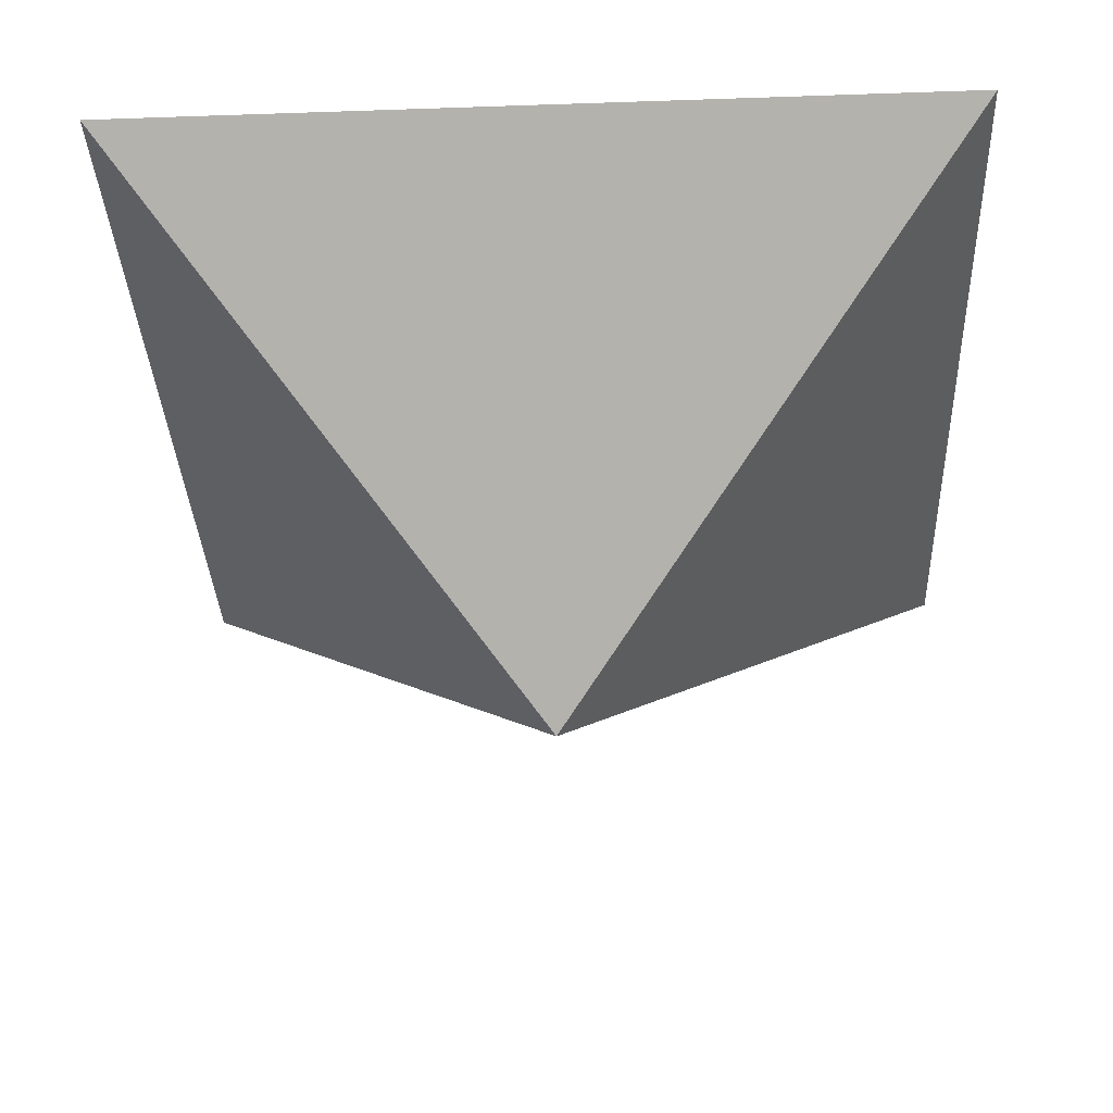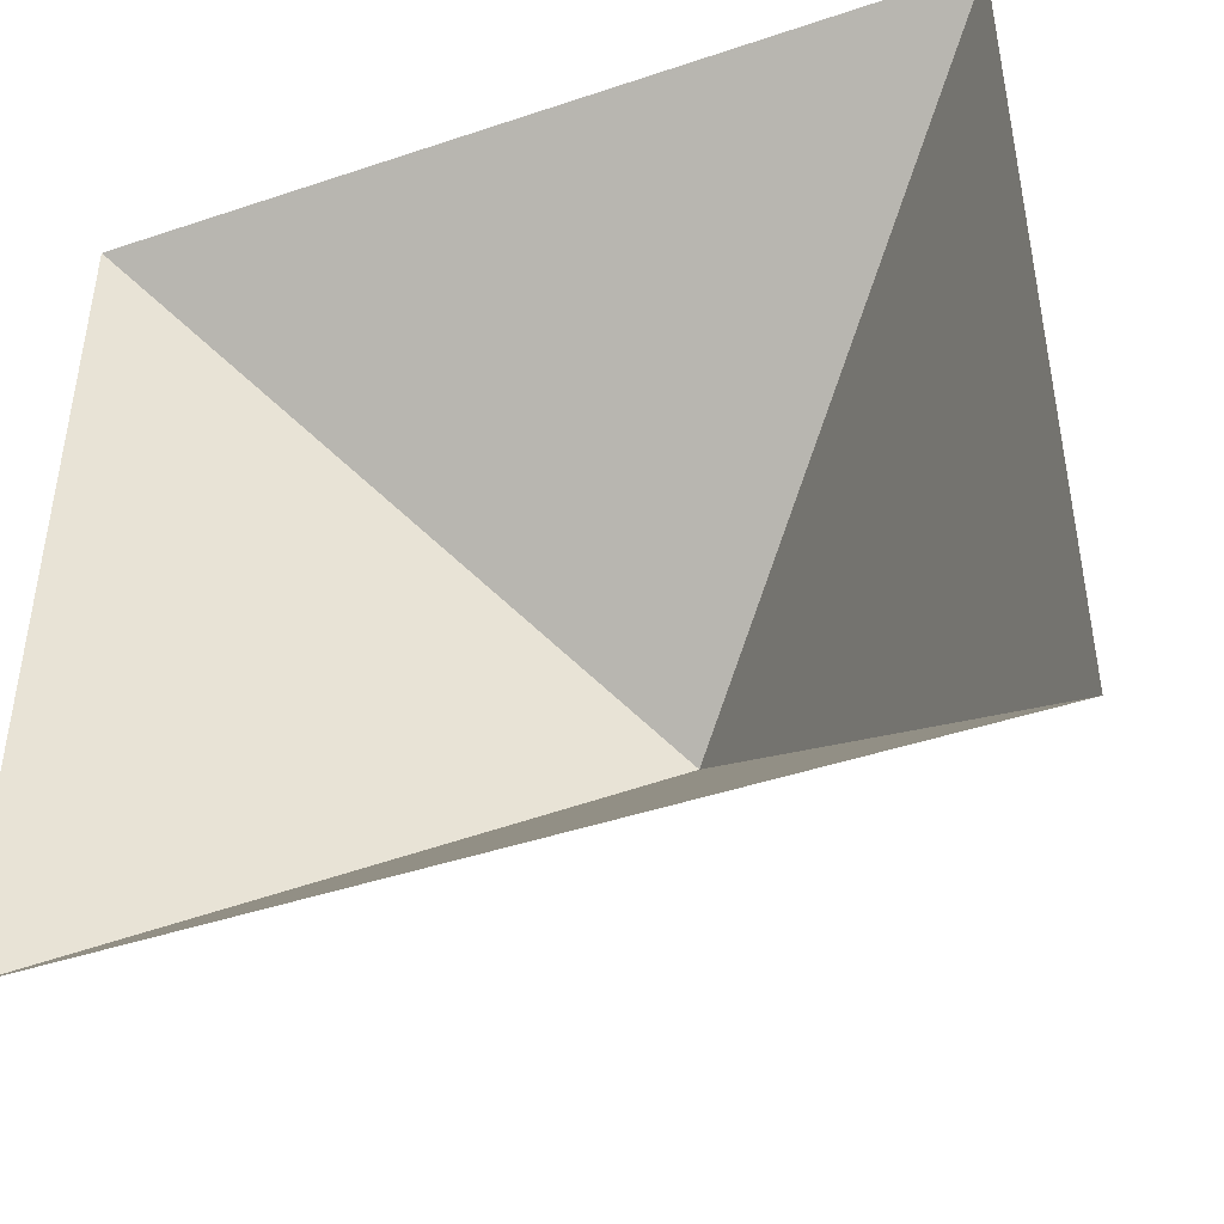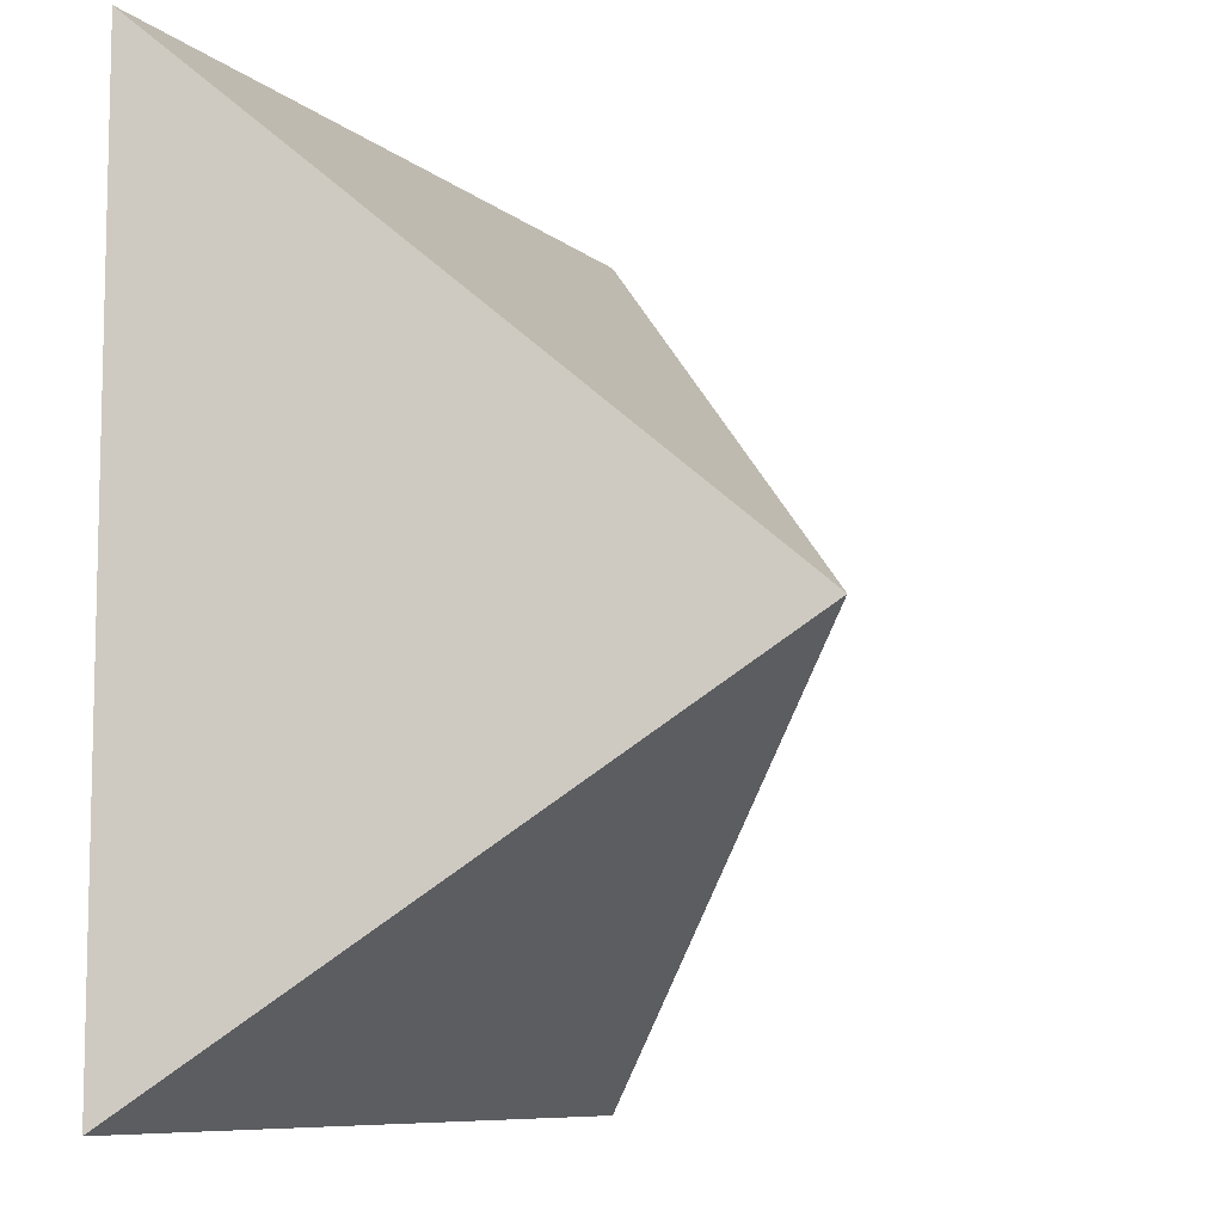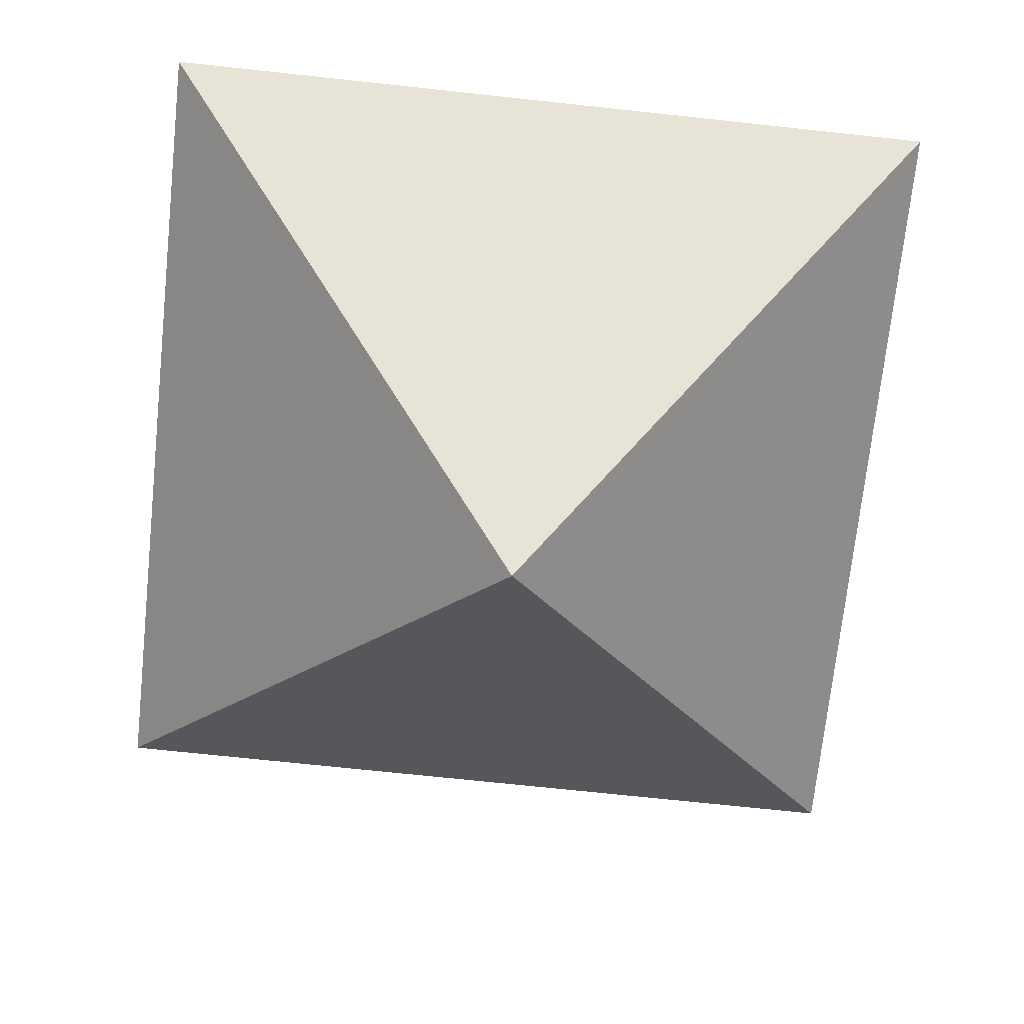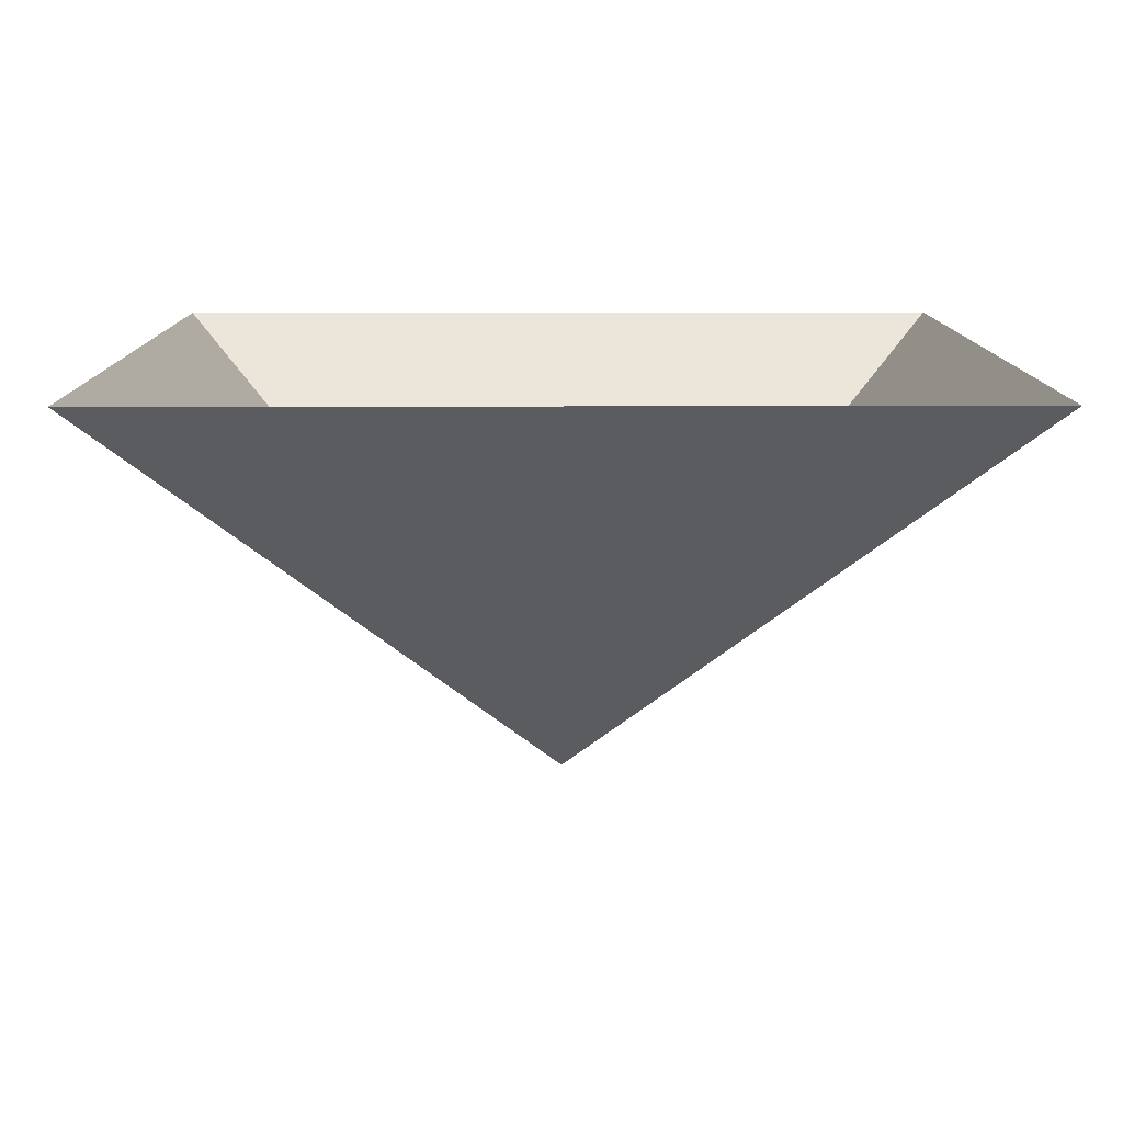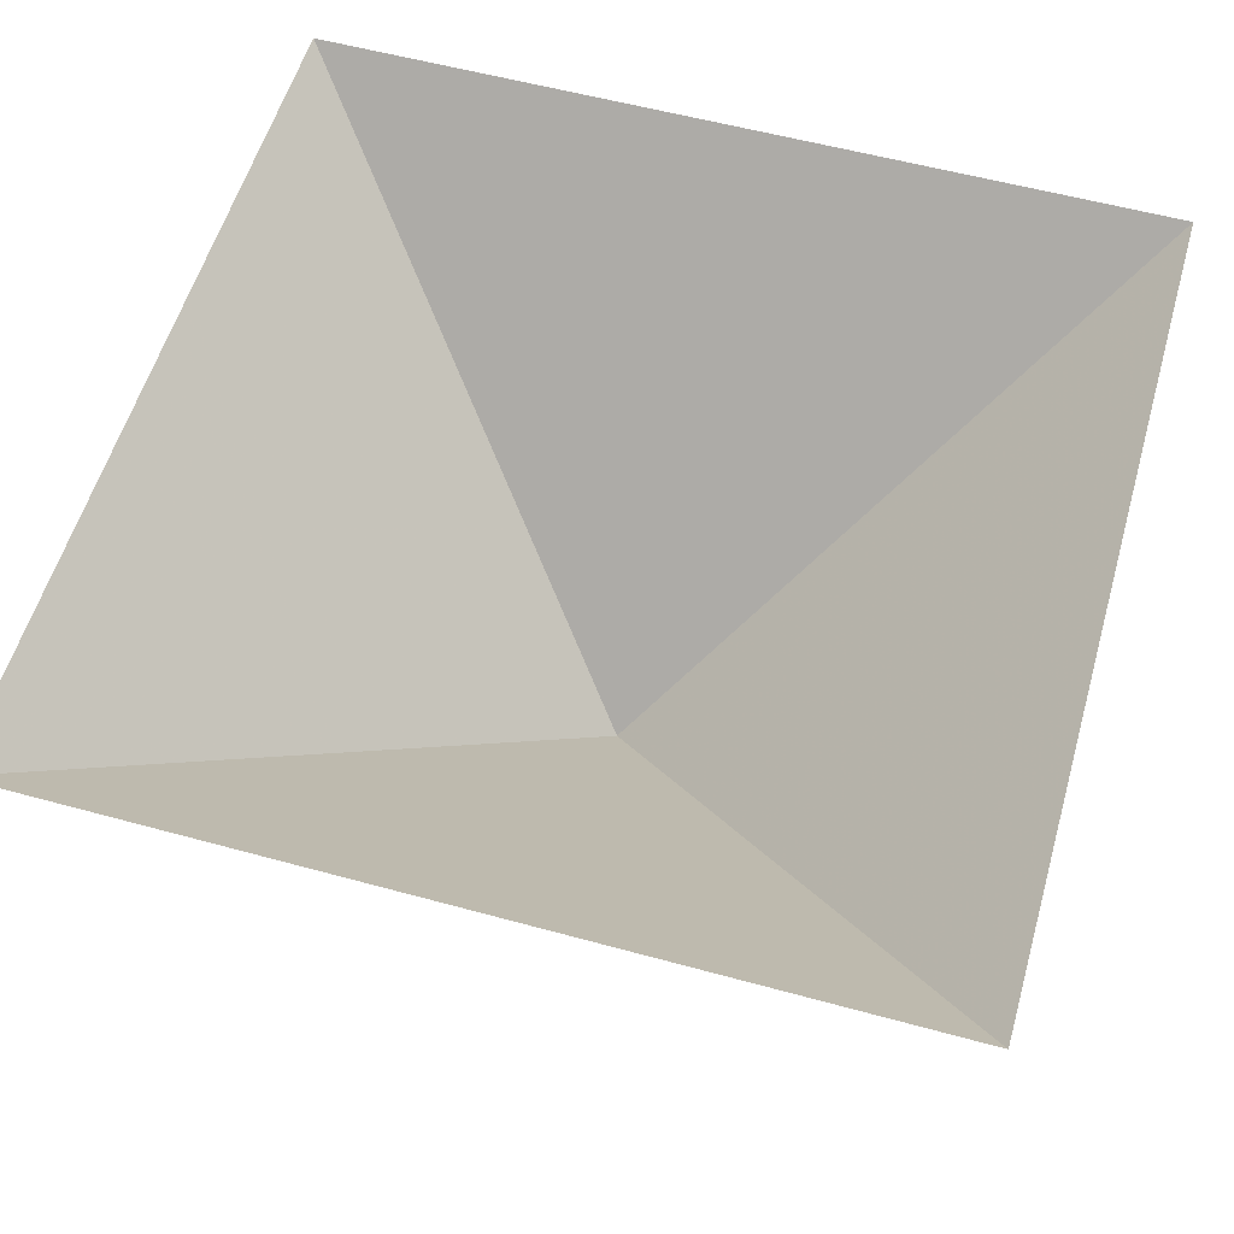
<metadata>
{"format":"obj","ext":"obj","renderer":"f3d","projection":"perspective","resolution":1024,"background":"white","views":[{"elev":-35.0,"azim":-177.4,"up":"+Y"},{"elev":-44.7,"azim":-158.7,"up":"+Z"},{"elev":-8.6,"azim":-63.3,"up":"+Z"},{"elev":-72.2,"azim":173.9,"up":"+Y"},{"elev":11.0,"azim":-90.5,"up":"+Y"},{"elev":56.6,"azim":-164.0,"up":"+Y"}]}
</metadata>
<code>
v -2.5 2.5 2.5
v 2.5 2.5 2.5
v -2.5 2.5 -2.5
v 2.5 2.5 -2.5
v 0 0 0
f 5 1 2
f 4 5 2
f 5 3 1
f 4 3 5

</code>
